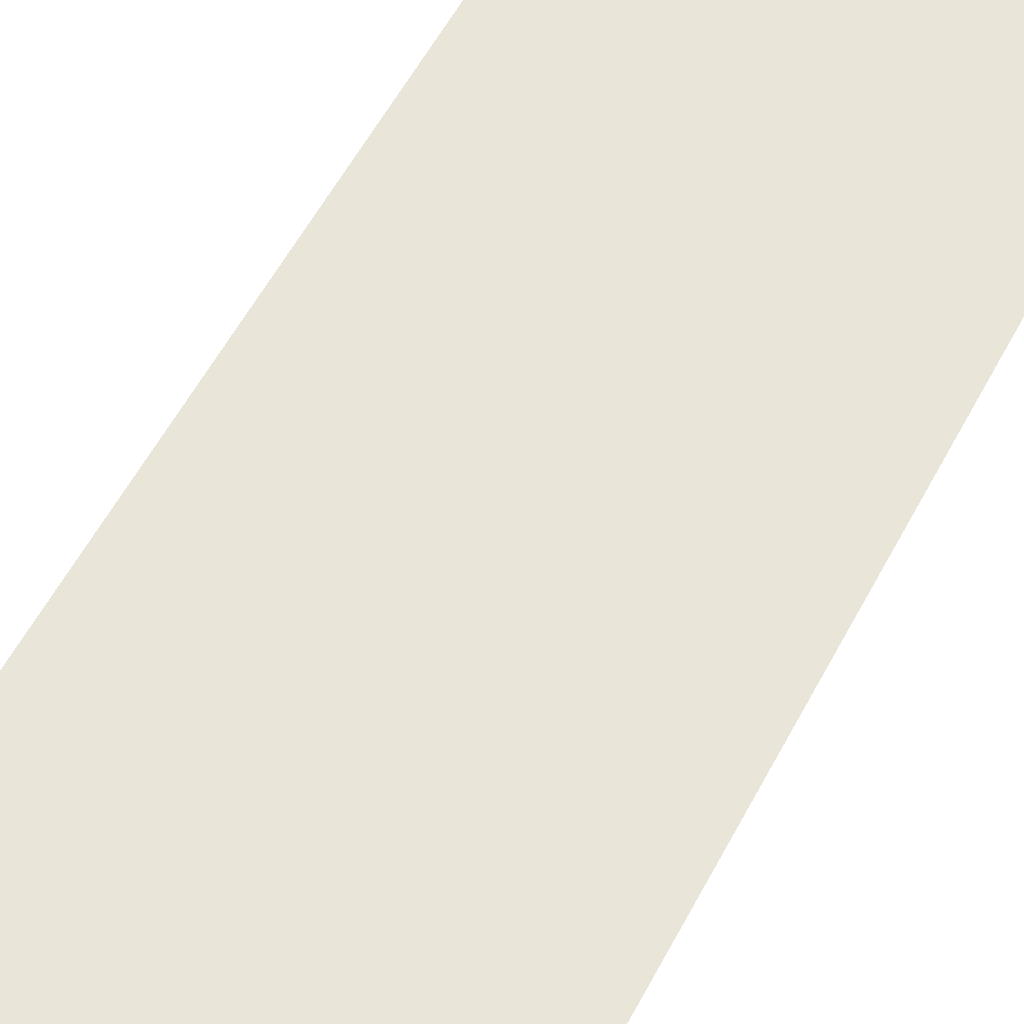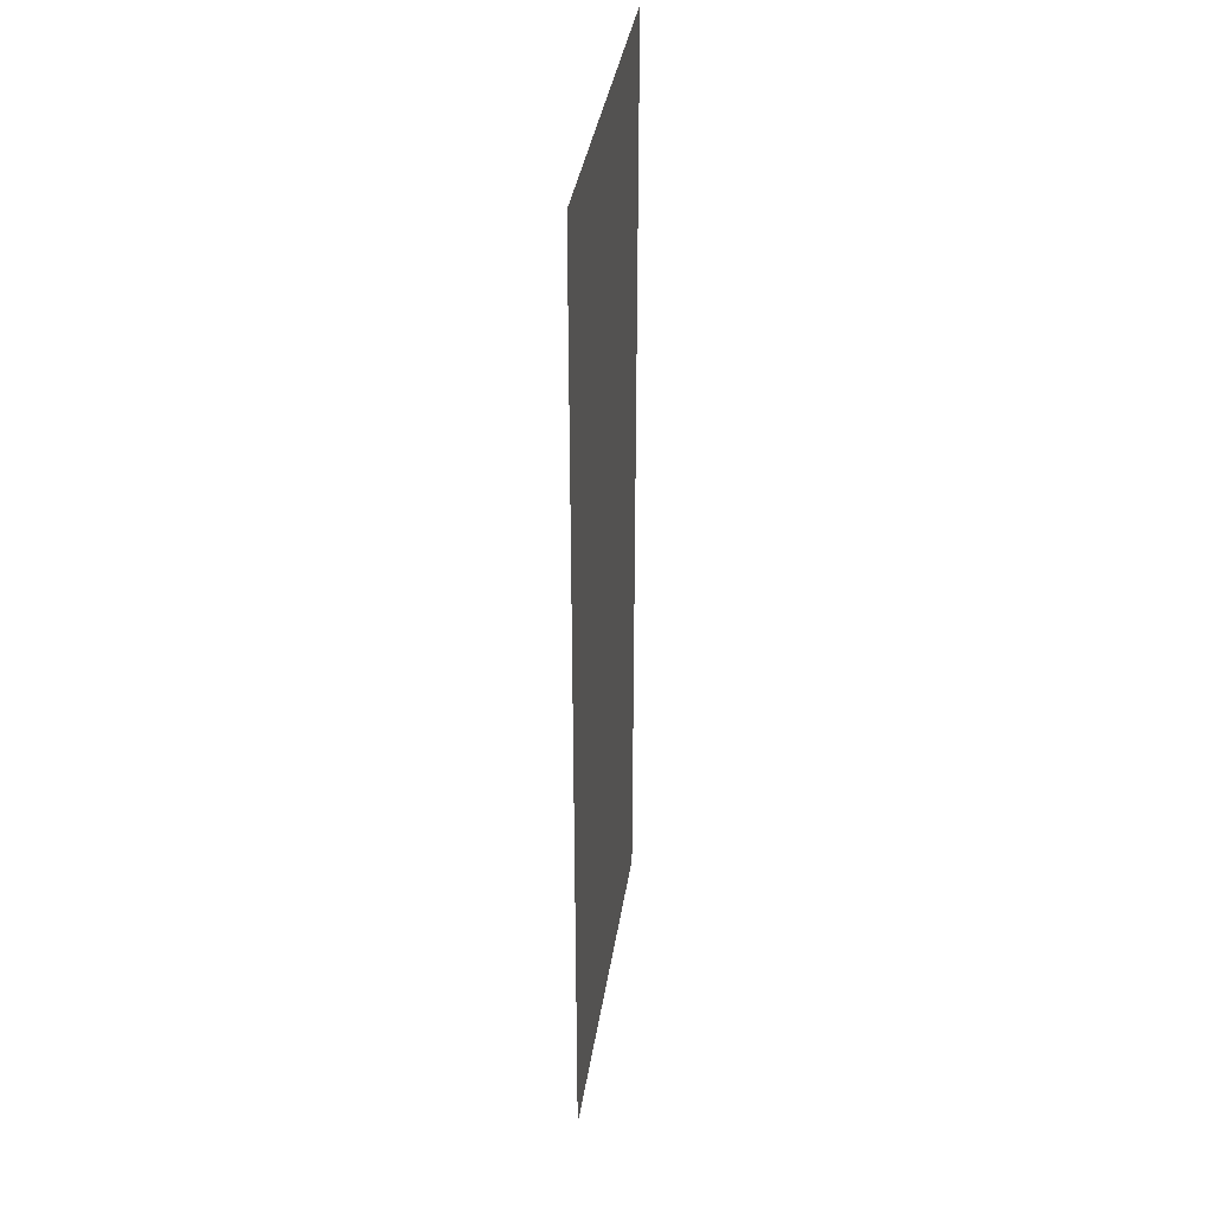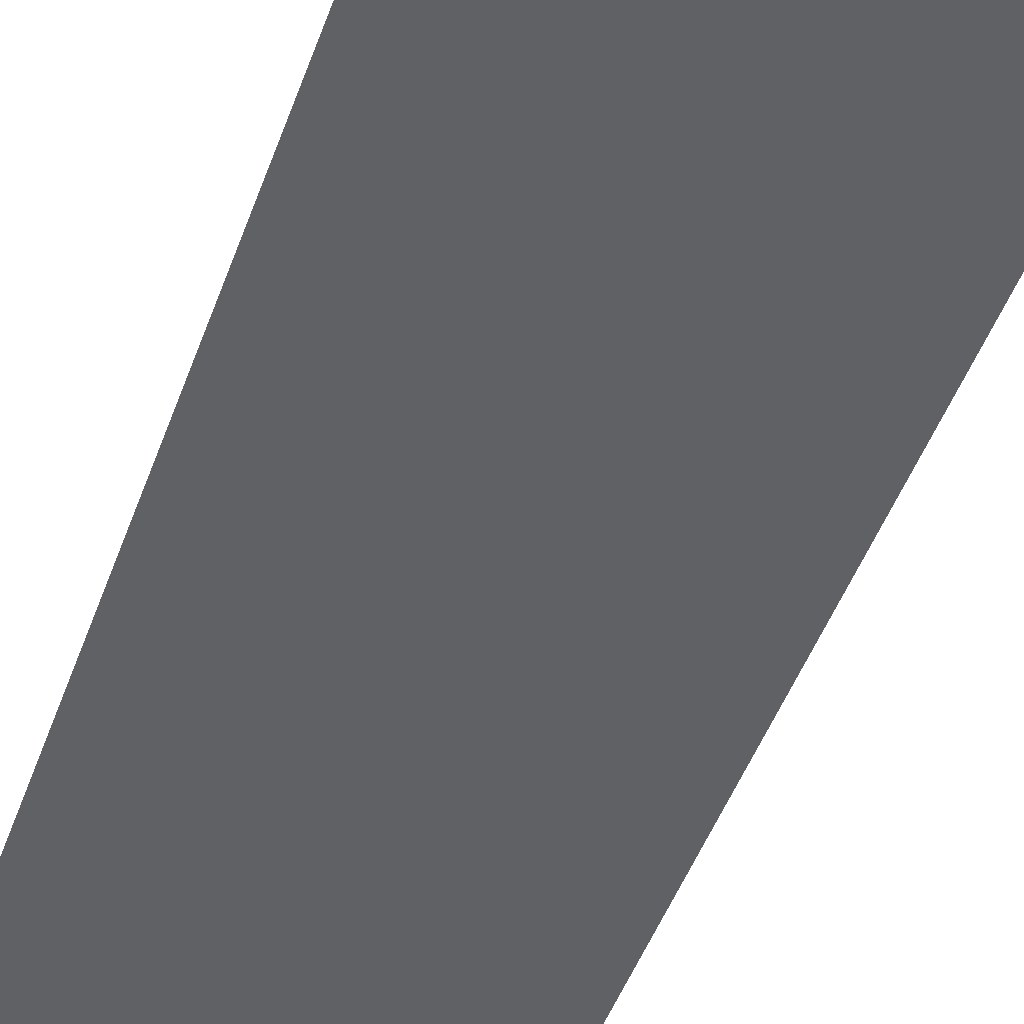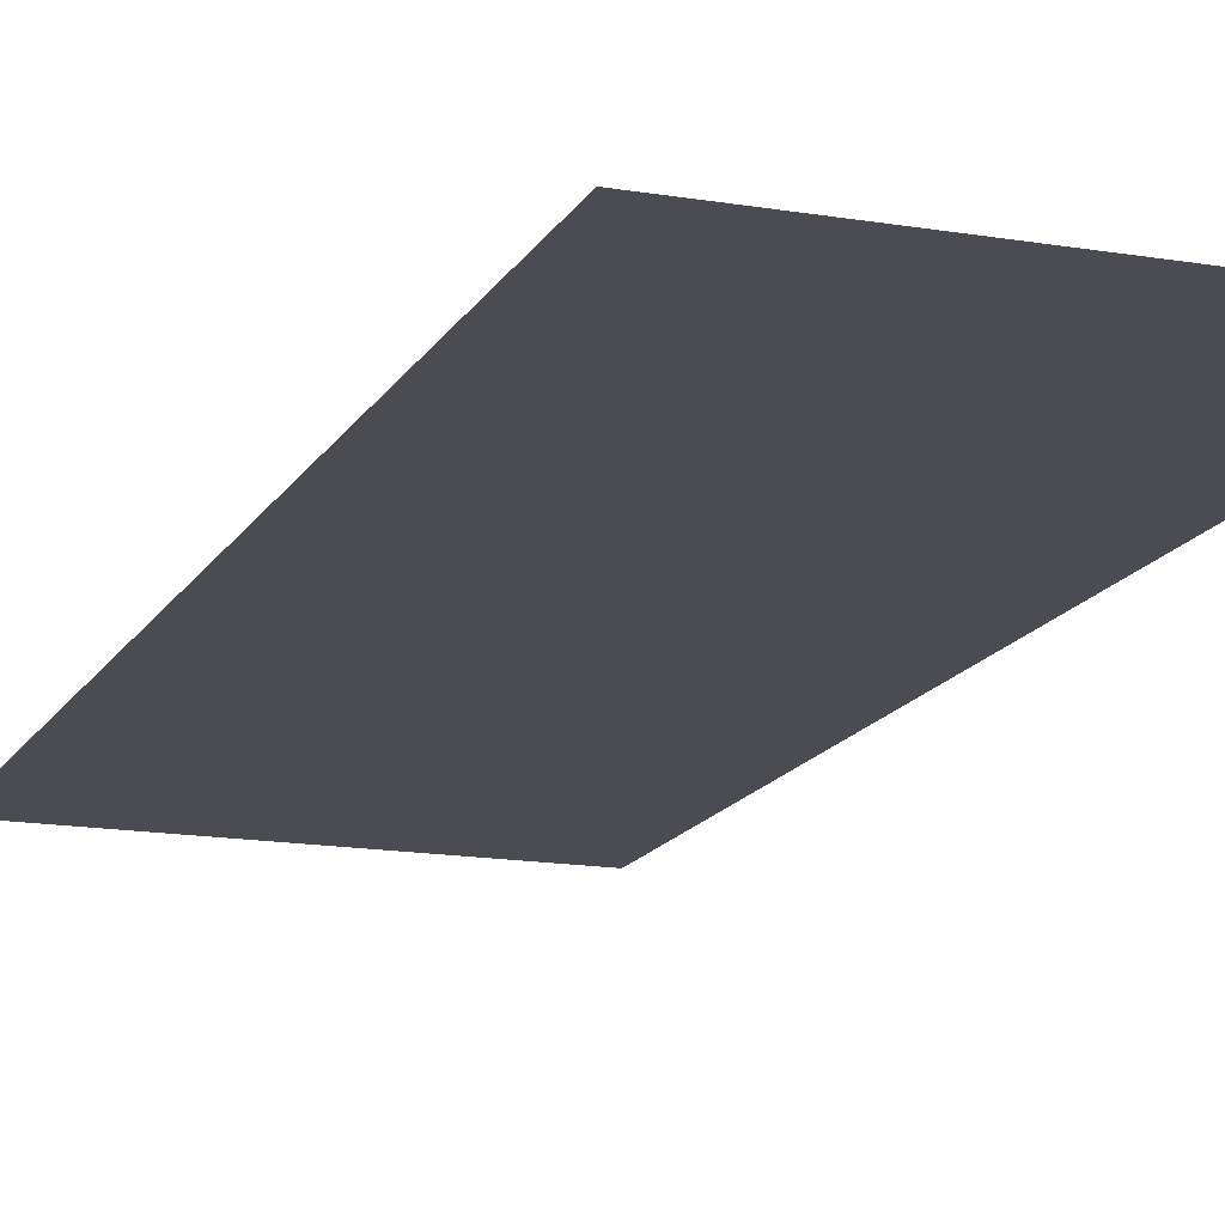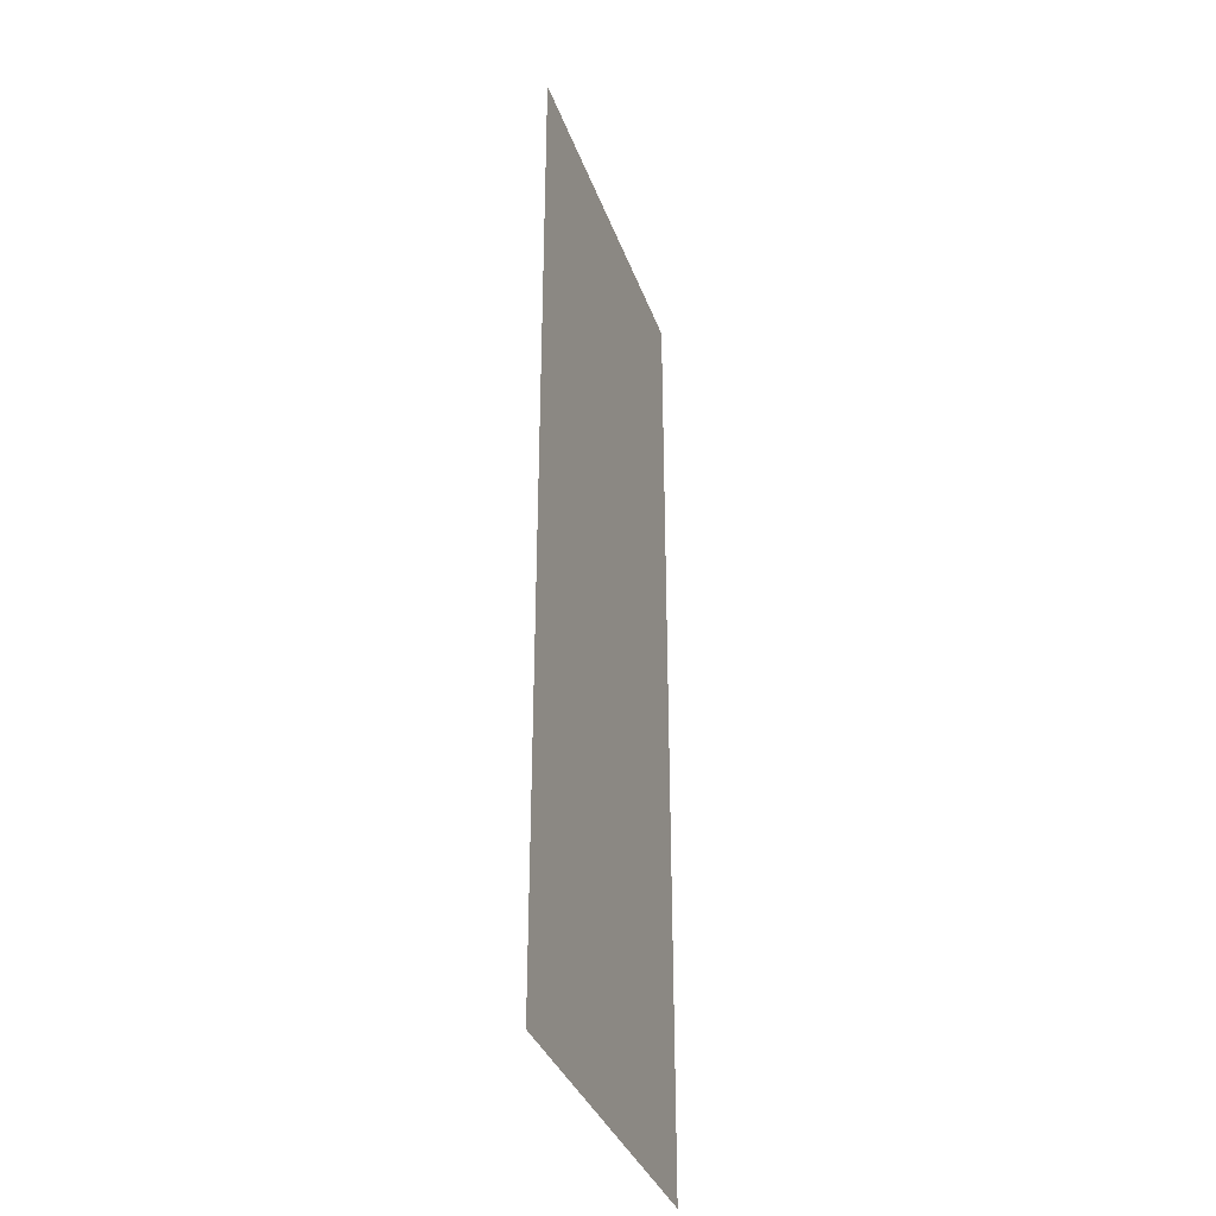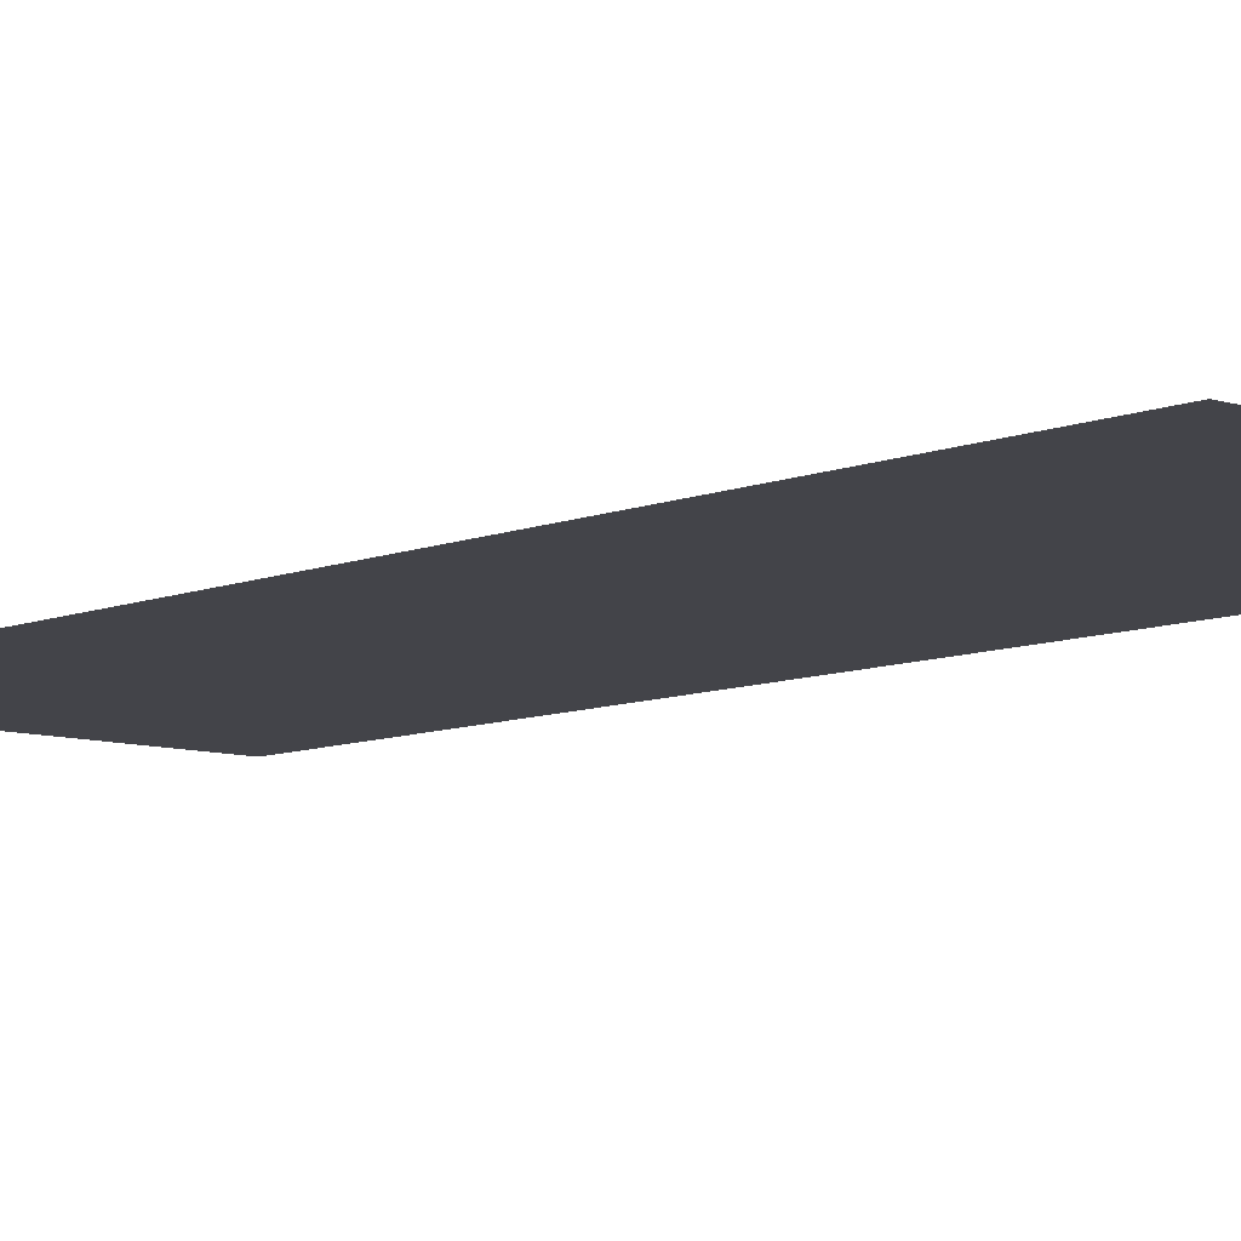
<metadata>
{"format":"obj","ext":"obj","renderer":"f3d","projection":"perspective","resolution":1024,"background":"white","views":[{"elev":57.8,"azim":27.9,"up":"+Y"},{"elev":37.5,"azim":-81.3,"up":"+Z"},{"elev":-48.7,"azim":-19.6,"up":"+Y"},{"elev":-15.3,"azim":-20.0,"up":"+Y"},{"elev":-35.5,"azim":108.4,"up":"+Z"},{"elev":-8.5,"azim":-42.0,"up":"+Y"}]}
</metadata>
<code>
g pb_Mesh-520534
v 0.25 0 -2
v 0.25 0 10
v -4.25 0 -2
v -4.25 0 10
g pb_Mesh-520534_0
f 3 2 1
f 3 4 2

</code>
